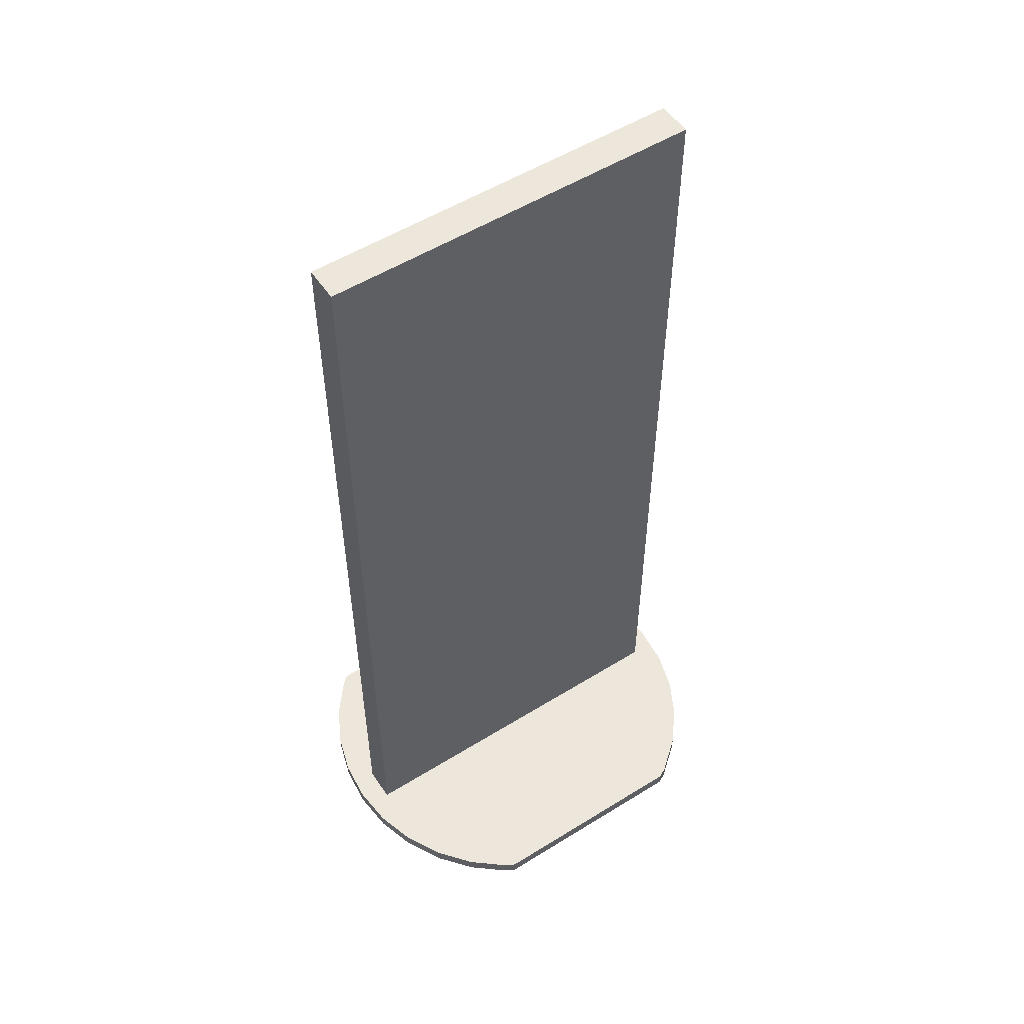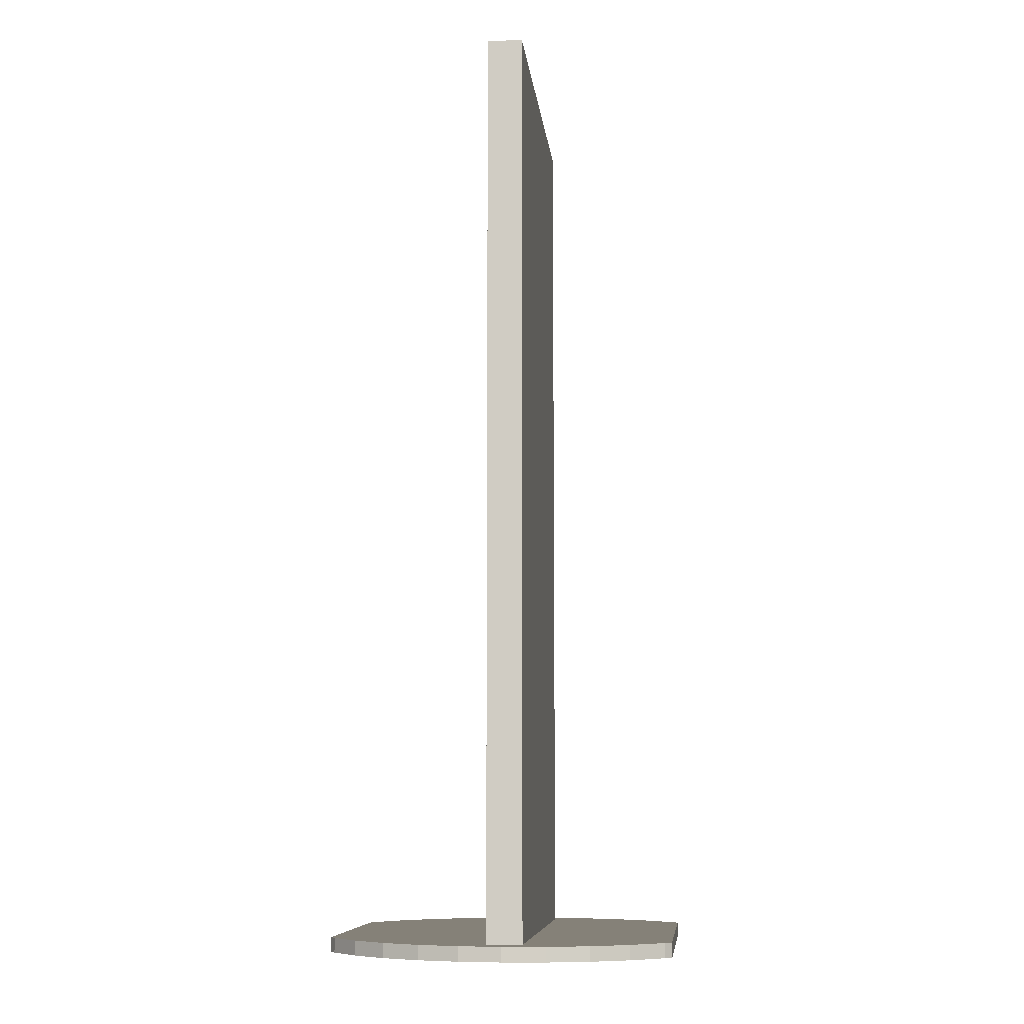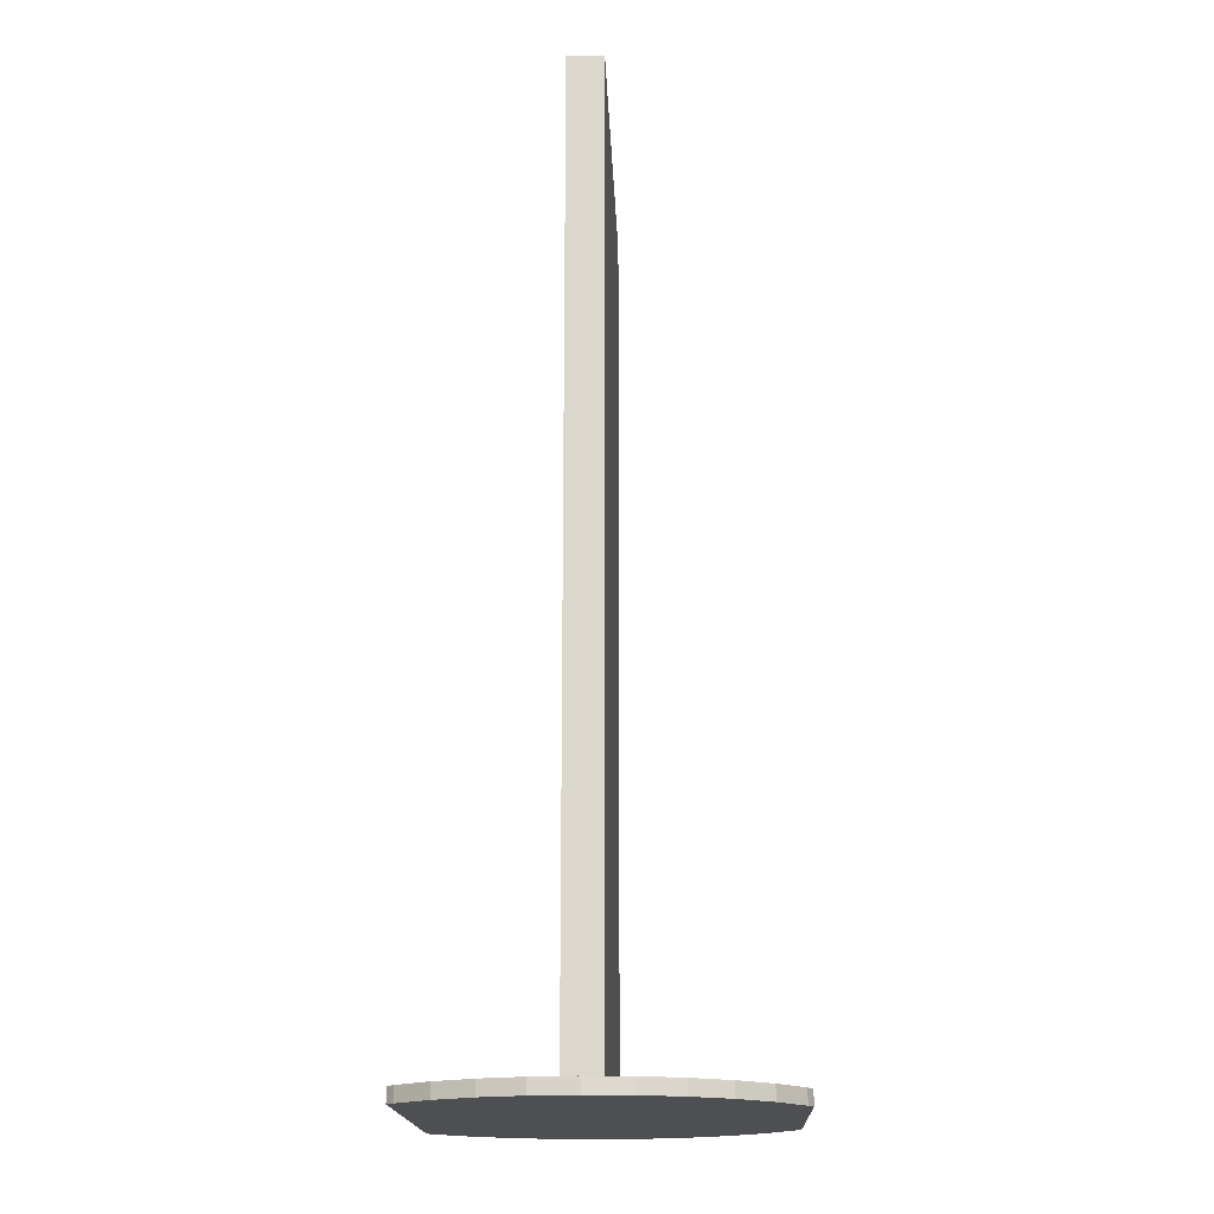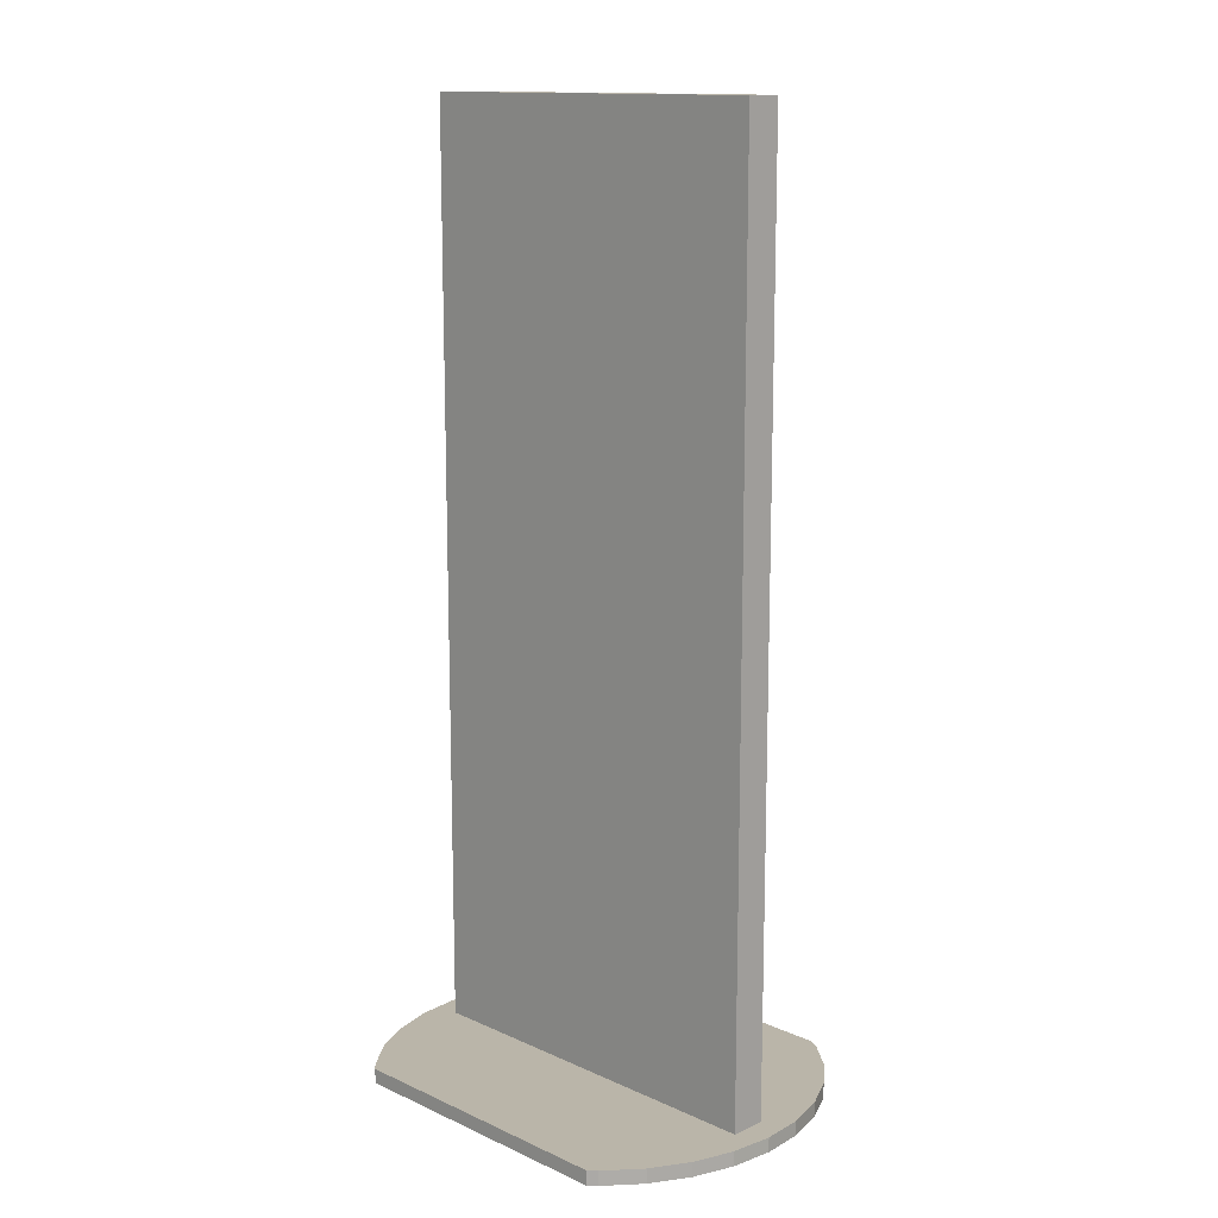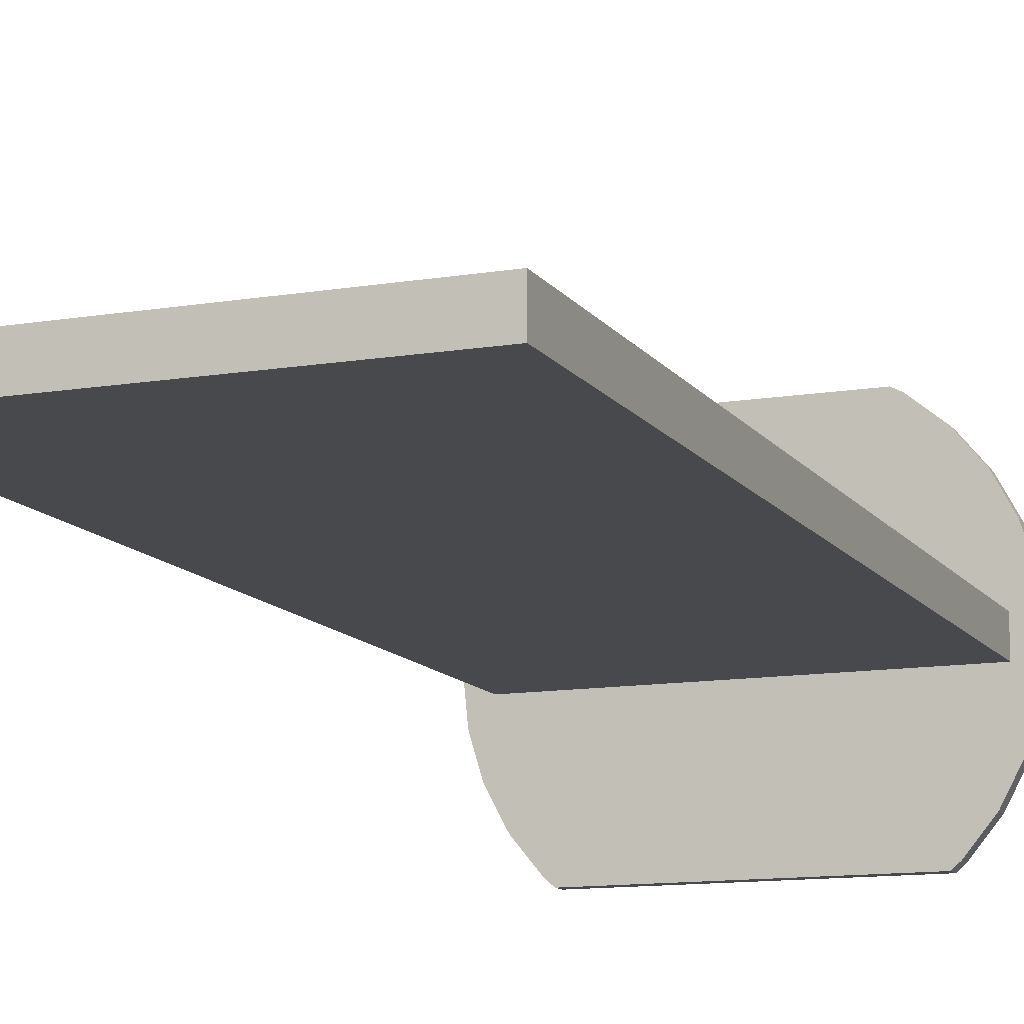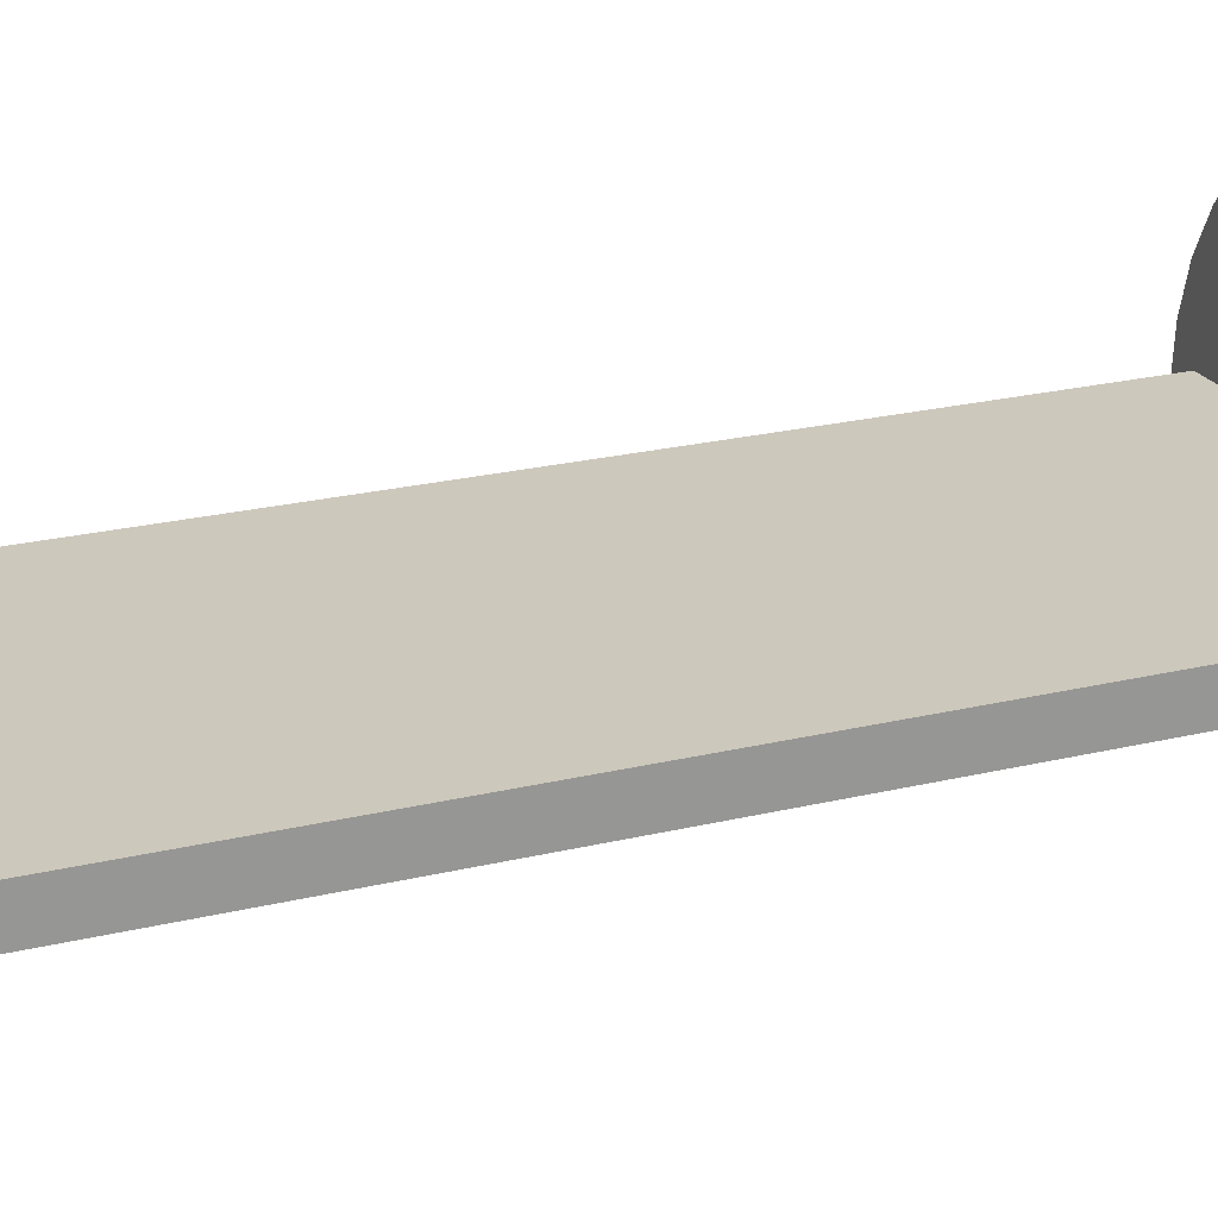
<metadata>
{"format":"obj","ext":"obj","renderer":"f3d","projection":"perspective","resolution":1024,"background":"white","views":[{"elev":53.7,"azim":-33.5,"up":"+Y"},{"elev":-8.4,"azim":96.0,"up":"+Y"},{"elev":-17.7,"azim":-87.9,"up":"+Y"},{"elev":13.5,"azim":-134.9,"up":"+Y"},{"elev":-12.2,"azim":-158.4,"up":"+Z"},{"elev":22.1,"azim":-113.3,"up":"+Z"}]}
</metadata>
<code>
o Cylinder.001
v 0.3298 0.03121 -0.3298
v 0.3878 0 -0.2591
v 0.3298 0 -0.3298
v 0.3878 0.03121 -0.2591
v 0.4309 0 -0.1785
v 0.4309 0.03121 -0.1785
v 0.4575 0 -0.091
v 0.4575 0.03121 -0.091
v 0.4664 0 0
v 0.4664 0.03121 0
v 0.4575 -0 0.091
v 0.4575 0.03121 0.091
v 0.4309 -0 0.1785
v 0.4309 0.03121 0.1785
v 0.3878 -0 0.2591
v 0.3878 0.03121 0.2591
v 0.3298 -0 0.3298
v 0.3298 0.03121 0.3298
v 0.2591 -0 0.3878
v 0.2591 0.03121 0.3878
v 0.2376 0.008329 0.3993
v -0.2591 0.03121 0.3878
v -0.3298 -0 0.3298
v -0.2591 -0 0.3878
v -0.4664 0.03121 0
v -0.4575 0 -0.091
v -0.4664 0 0
v -0.4575 0.03121 -0.091
v -0.4309 0 -0.1785
v -0.4309 0.03121 -0.1785
v -0.3878 0 -0.2591
v -0.2376 0.03121 0.3993
v -0.2376 -0 0.3993
v 0.2376 -0 0.3993
v 0.2376 0.03121 0.3993
v -0.3298 0.03121 0.3298
v -0.3878 0.03121 -0.2591
v -0.4575 0.03121 0.091
v -0.4575 -0 0.091
v -0.4309 -0 0.1785
v -0.4309 0.03121 0.1785
v -0.3878 -0 0.2591
v -0.3878 0.03121 0.2591
v -0.3298 0 -0.3298
v -0.3122 0 -0.3449
v 0.3122 0 -0.3449
v -0.3122 0.03121 -0.3449
v 0.3122 0.03121 -0.3449
v -0.3317 0.03121 -0.2216
v -0.3298 0.03121 -0.3298
v -0.2821 0.03121 -0.2821
v -0.1981 0.03121 -0.3442
v -0.2216 0.03121 -0.3317
f 26 44 45
f 26 46 3
f 26 34 33
f 32 35 49
f 1 48 52
f 18 52 49 20
f 1 2 3
f 4 5 2
f 6 7 5
f 8 9 7
f 10 11 9
f 12 13 11
f 14 15 13
f 16 17 15
f 18 19 17
f 20 21 19
f 22 23 24
f 25 26 27
f 28 29 26
f 30 31 29
f 32 24 33
f 1 4 2
f 4 6 5
f 6 8 7
f 8 10 9
f 10 12 11
f 12 14 13
f 14 16 15
f 16 18 17
f 18 20 19
f 34 19 21
f 20 35 21
f 22 36 23
f 25 28 26
f 28 30 29
f 30 37 31
f 32 22 24
f 38 39 40 41
f 41 40 42 43
f 26 29 31
f 26 31 44
f 26 45 46
f 26 3 2
f 26 2 5
f 26 5 7
f 26 7 9
f 26 9 11
f 26 11 13
f 26 13 15
f 26 15 17
f 26 17 19
f 26 19 34
f 26 33 24
f 26 24 23
f 26 23 42
f 26 42 40
f 26 40 39
f 26 39 27
f 45 47 48 46
f 38 49 25
f 49 28 25
f 44 50 47 45
f 41 49 38
f 37 30 49
f 30 28 49
f 41 43 49
f 43 36 49
f 36 22 49
f 22 32 49
f 35 20 49
f 51 50 37 49
f 52 53 51
f 52 51 49
f 21 35 32 33
f 31 37 50 44
f 25 27 39 38
f 16 52 18
f 47 53 52
f 16 14 52
f 14 12 52
f 12 10 52
f 10 8 52
f 8 6 52
f 6 4 52
f 4 1 52
f 48 47 52
f 53 47 51
f 47 50 51
f 48 1 3 46
f 34 21 33
f 43 42 23 36
o Cube
v -0.4118 -0 0.03799
v -0.4118 2 0.03799
v -0.4118 2 -0.03799
v -0.4118 0 -0.03799
v 0.4118 2 -0.03799
v 0.4118 0 -0.03799
v 0.4118 2 0.03799
v 0.4118 -0 0.03799
f 54 55 56 57
f 57 56 58 59
f 59 58 60 61
f 61 60 55 54
f 57 59 61 54
f 58 56 55 60

</code>
